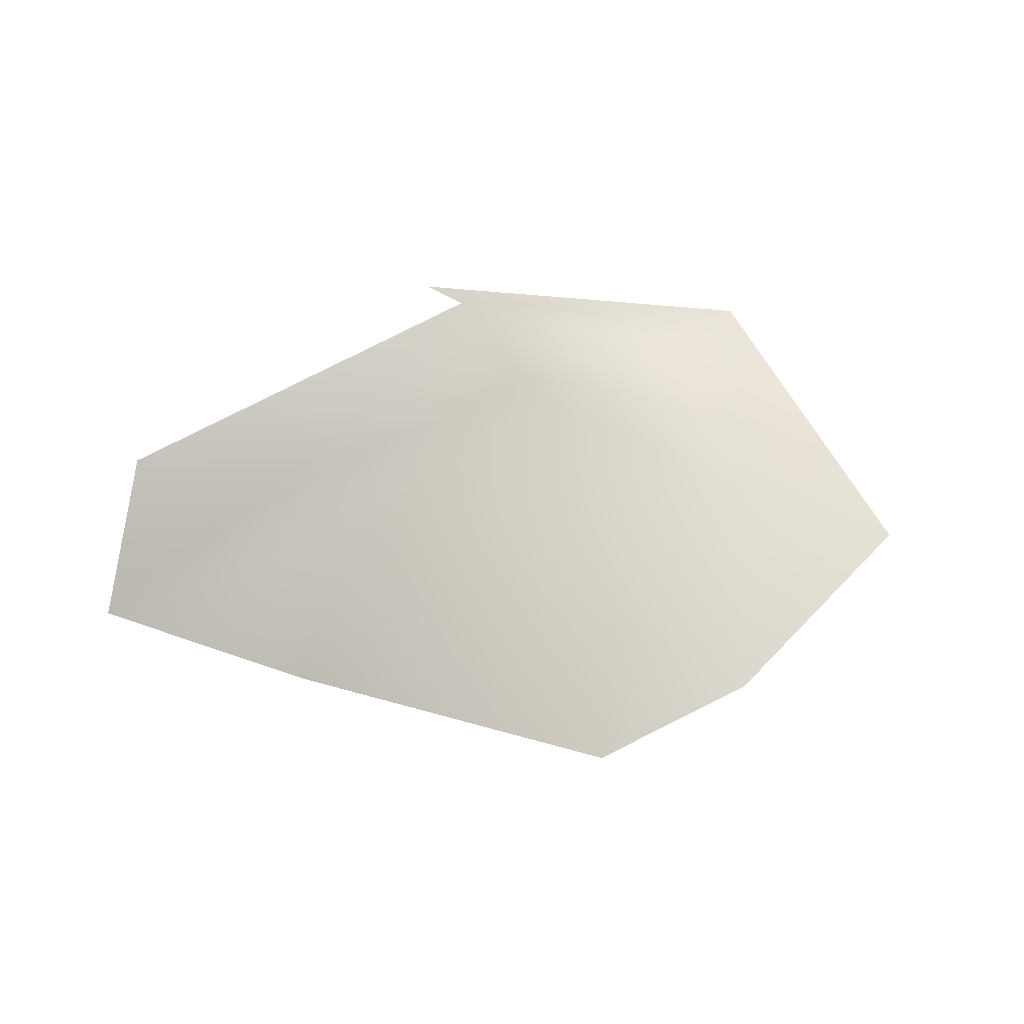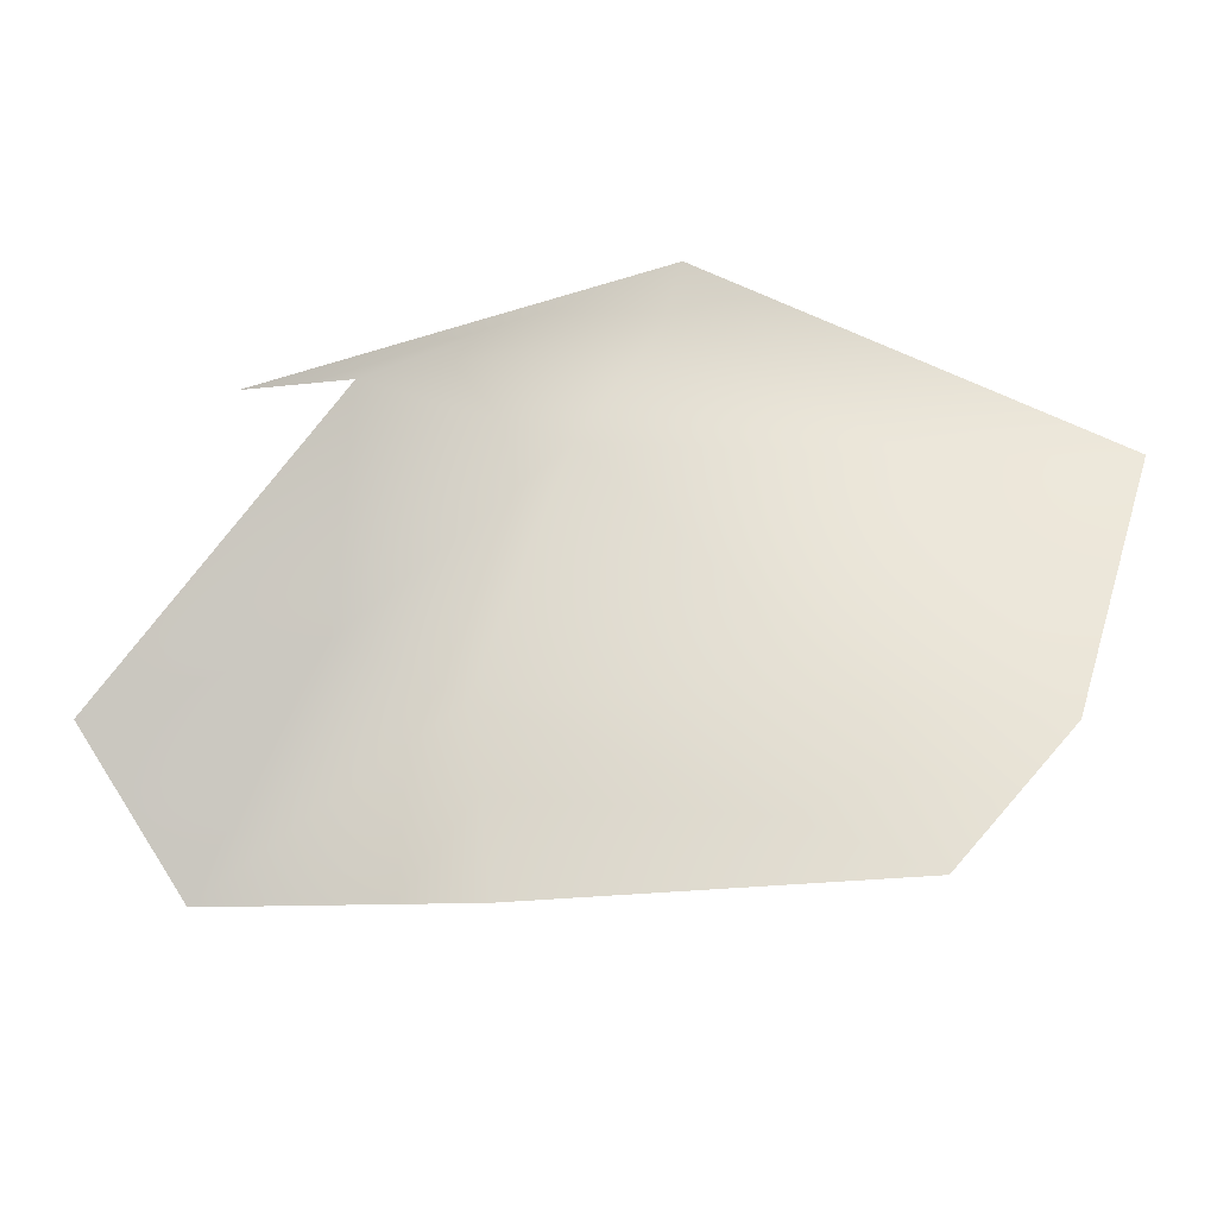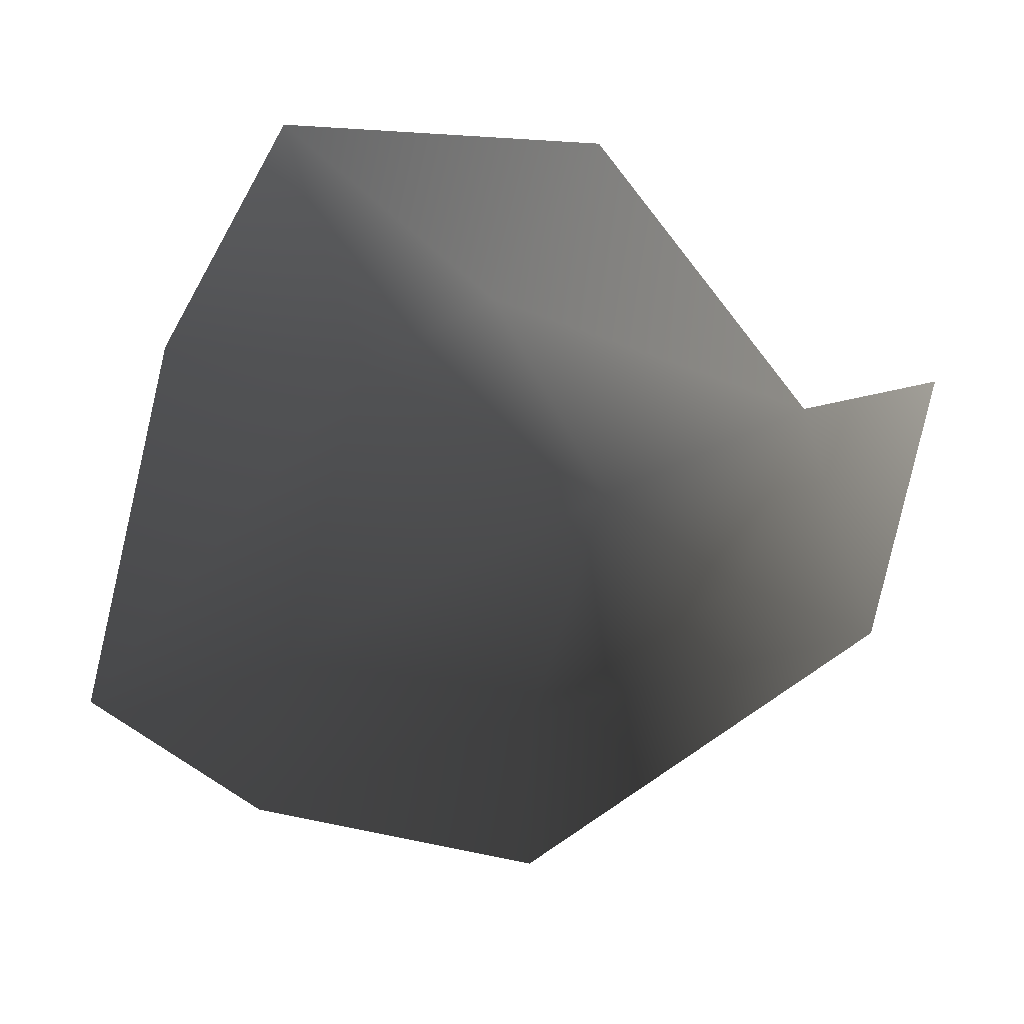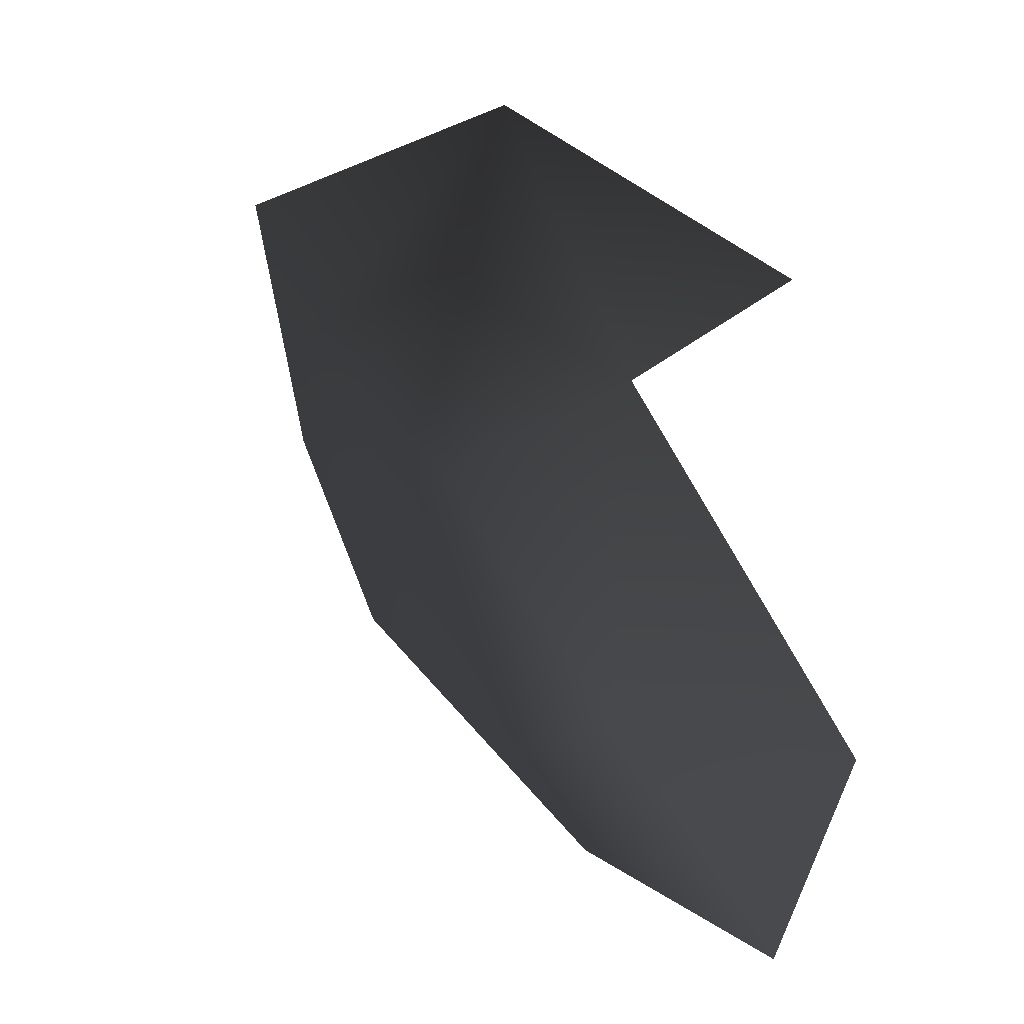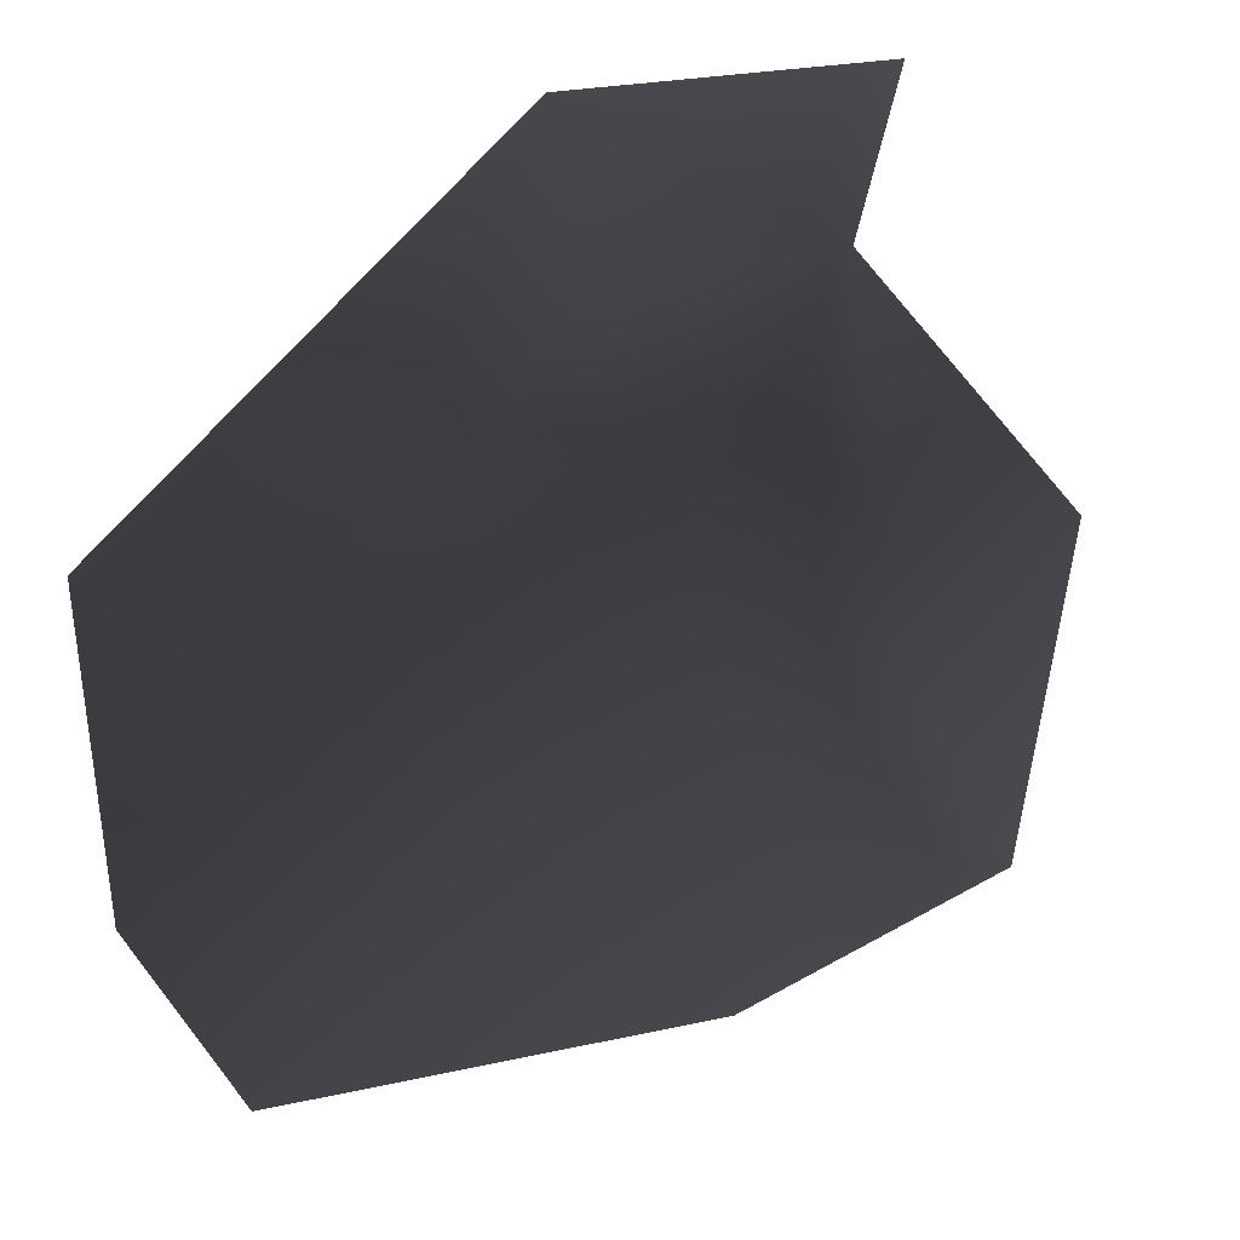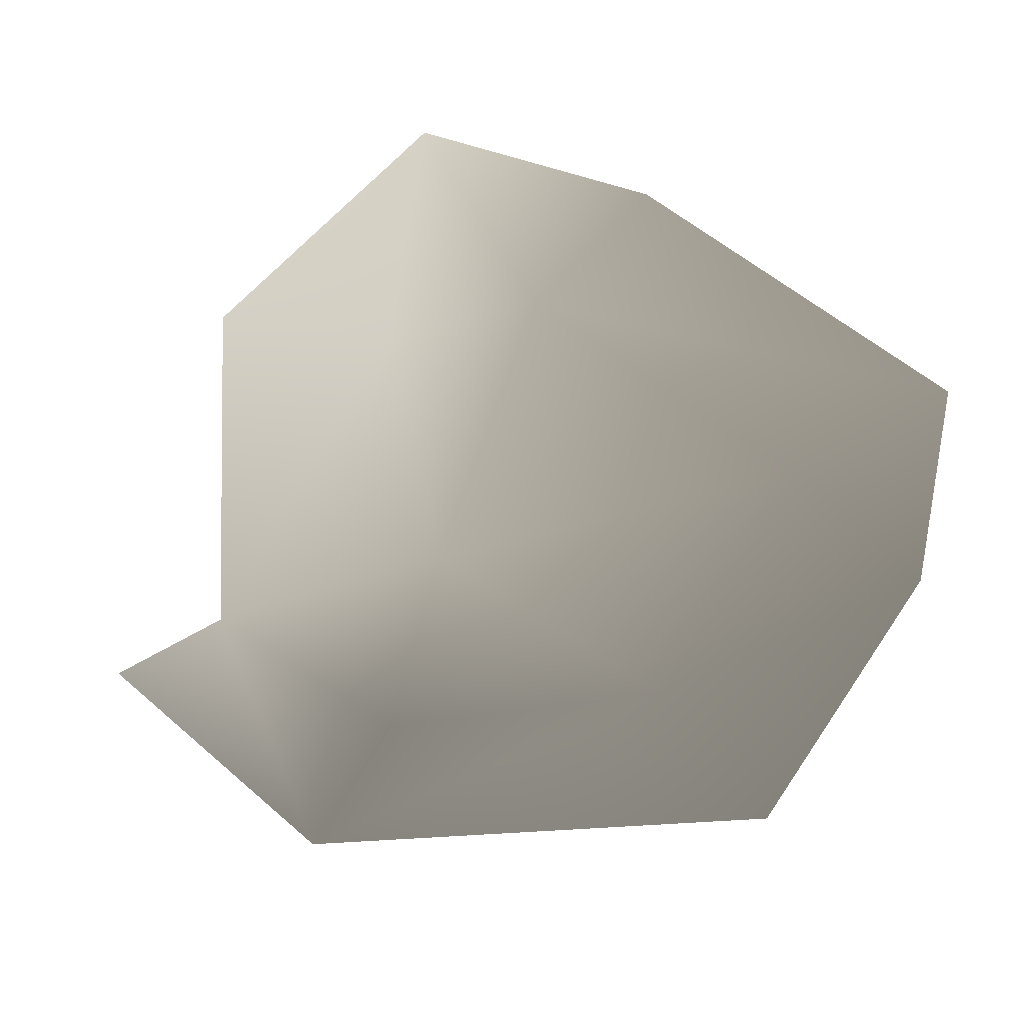
<metadata>
{"format":"obj","ext":"obj","renderer":"f3d","projection":"perspective","resolution":1024,"background":"white","views":[{"elev":-35.8,"azim":-23.4,"up":"+Y"},{"elev":53.5,"azim":-7.0,"up":"+Z"},{"elev":-73.8,"azim":-102.0,"up":"+Y"},{"elev":43.4,"azim":-125.8,"up":"+Z"},{"elev":27.5,"azim":162.1,"up":"+Z"},{"elev":74.6,"azim":36.9,"up":"+Y"}]}
</metadata>
<code>
v -0.003395 0.0007621 -0.001908
v -0.004221 0.0003306 -0.001615
v -0.004011 0.0004057 -0.002952
v -0.002947 0.0008147 -0.00243
v -0.00322 0.0006048 -0.0004195
v -0.002546 0.000922 -0.001184
v -0.002921 0.0005015 -0.003304
v -0.001196 0.0004485 -0.003364
v -0.001531 0.0007032 -0.002512
v -0.0007876 0.0005184 -0.0025
v -0.001423 0.0008153 -0.001301
v -0.0007289 0.0006278 -0.001165
v -0.002287 0.0007609 -0.0004822
v -0.00228 0.0004571 0.0001171
v -0.003537 0.0002089 3.214e-05
g P_Canopy_01C_(19)_688_63
f 1 3 2
f 1 4 3
f 5 1 2
f 5 6 1
f 6 4 1
f 4 7 3
f 4 8 7
f 4 9 8
f 6 9 4
f 9 10 8
f 10 9 11
f 6 11 9
f 10 11 12
f 5 13 6
f 6 13 11
f 11 14 12
f 11 13 14
f 5 14 13
f 5 15 14

</code>
